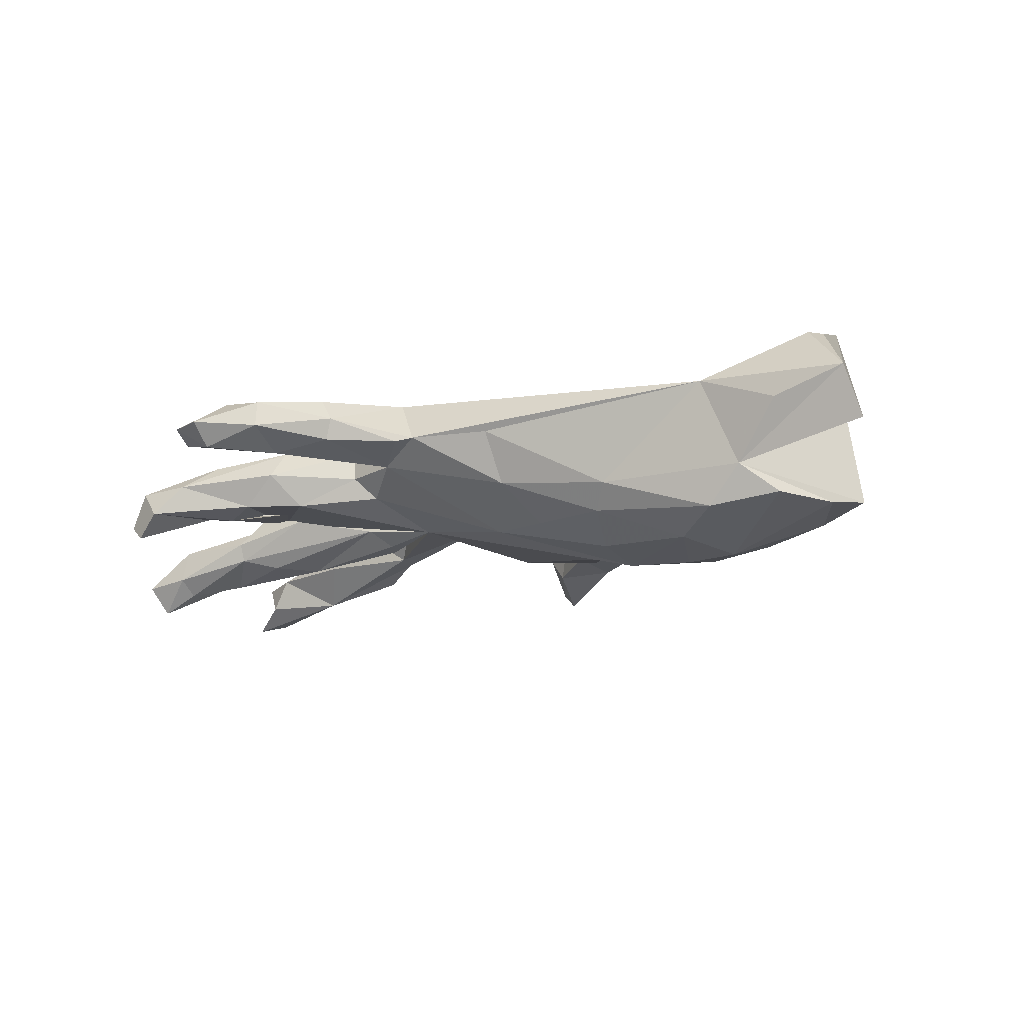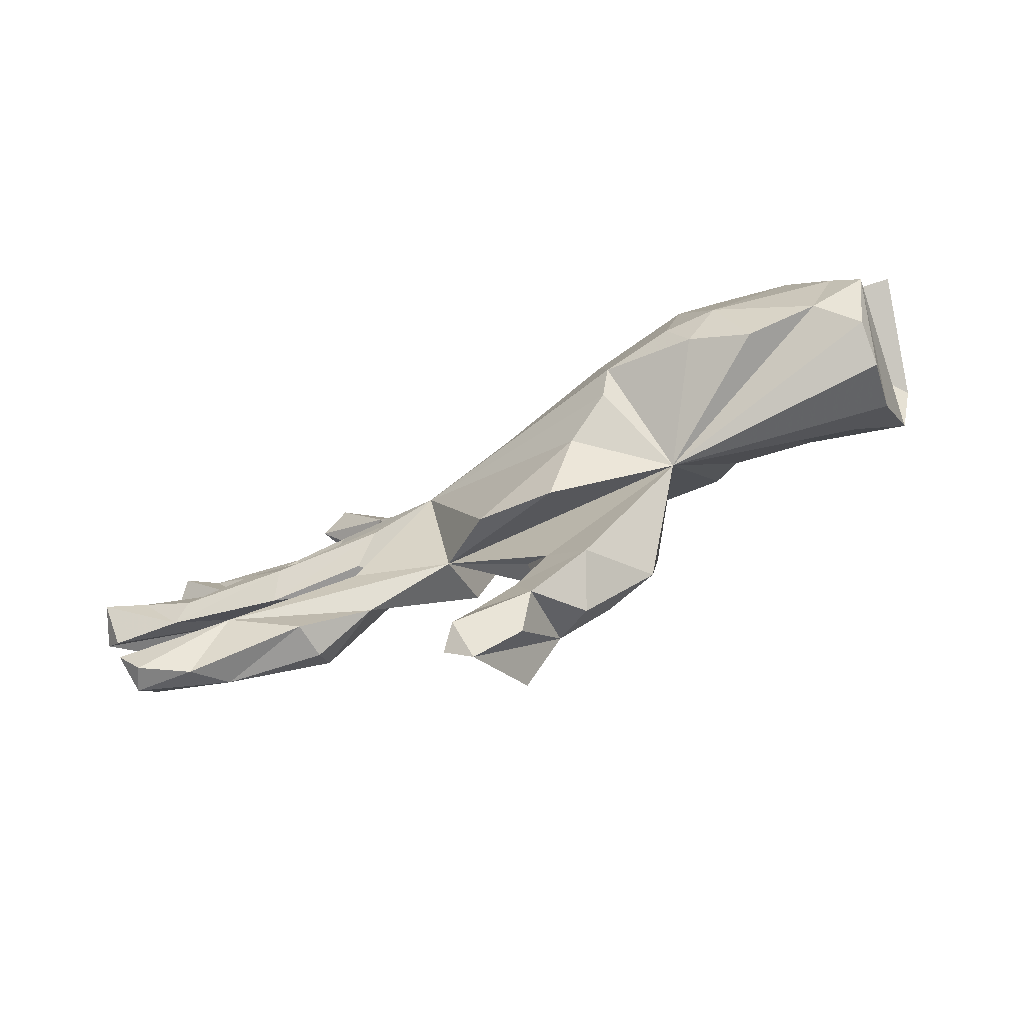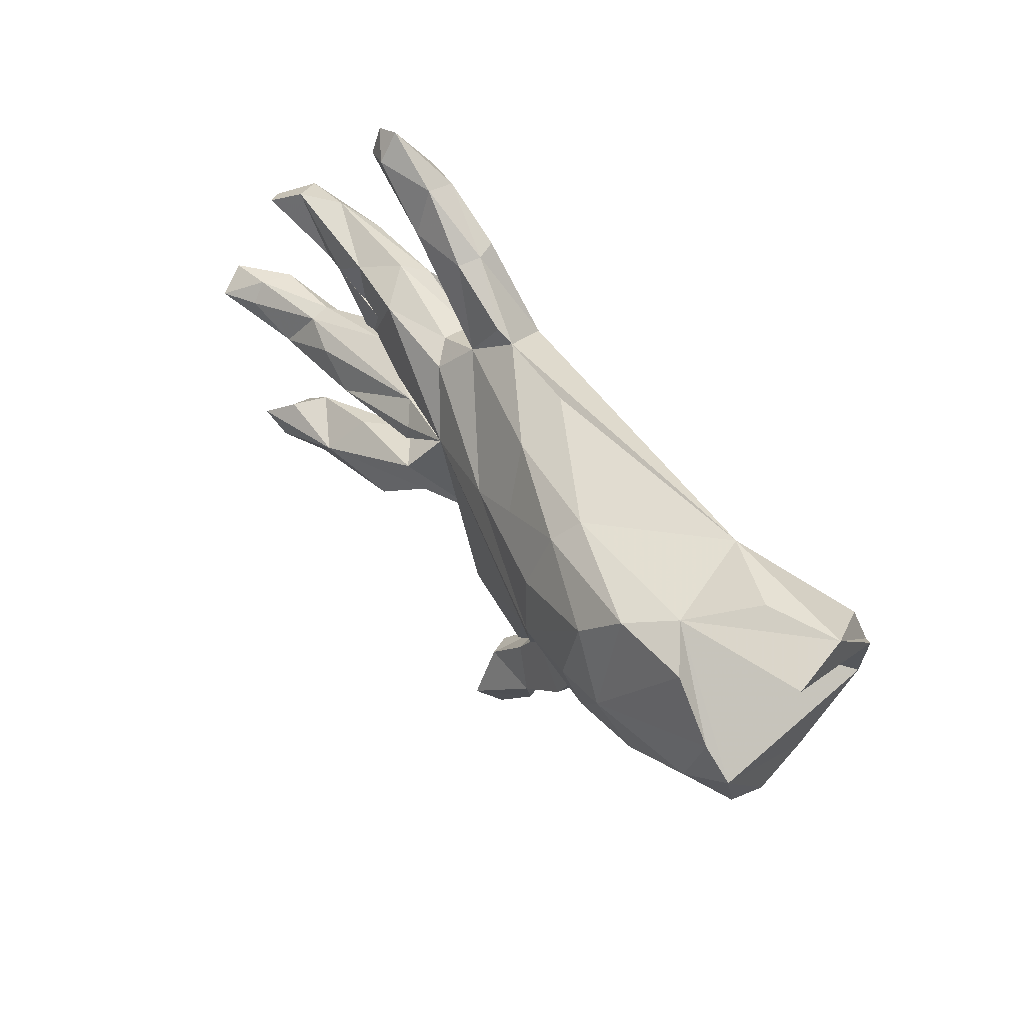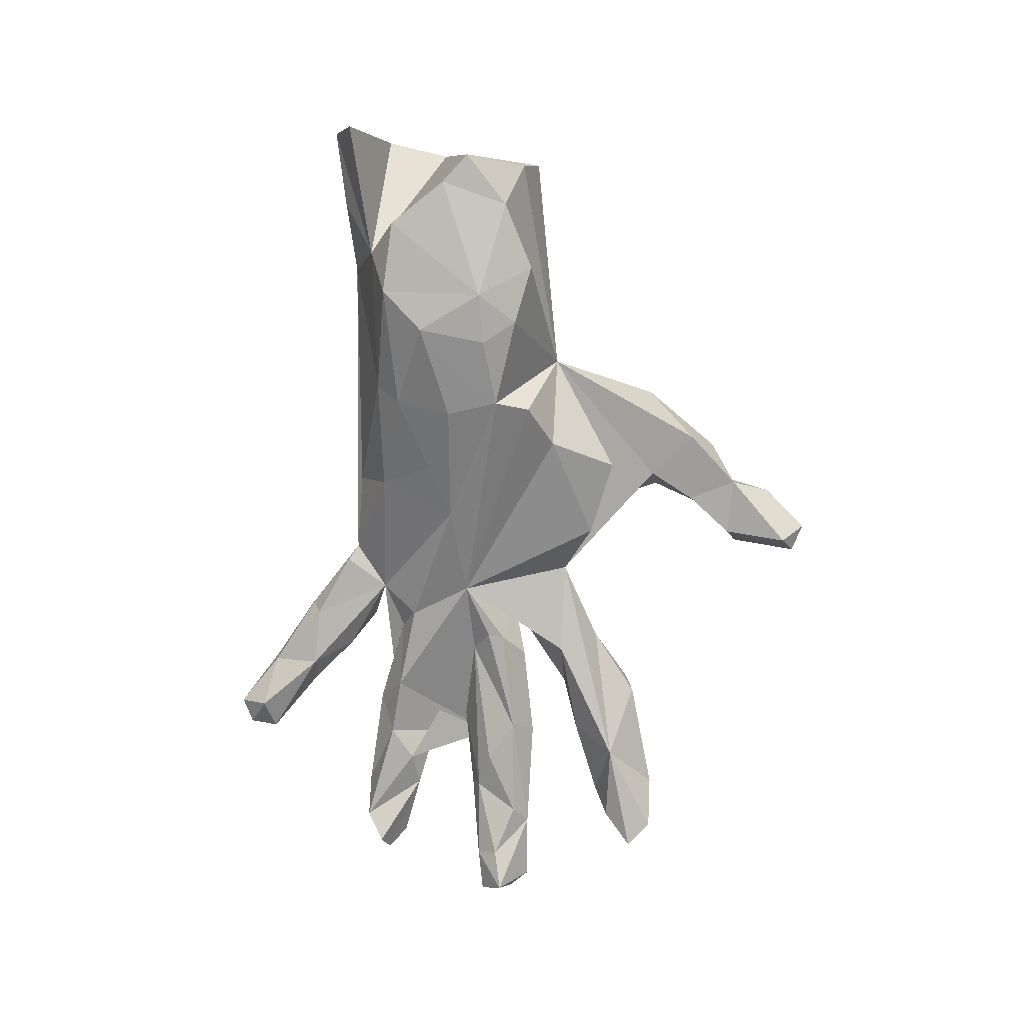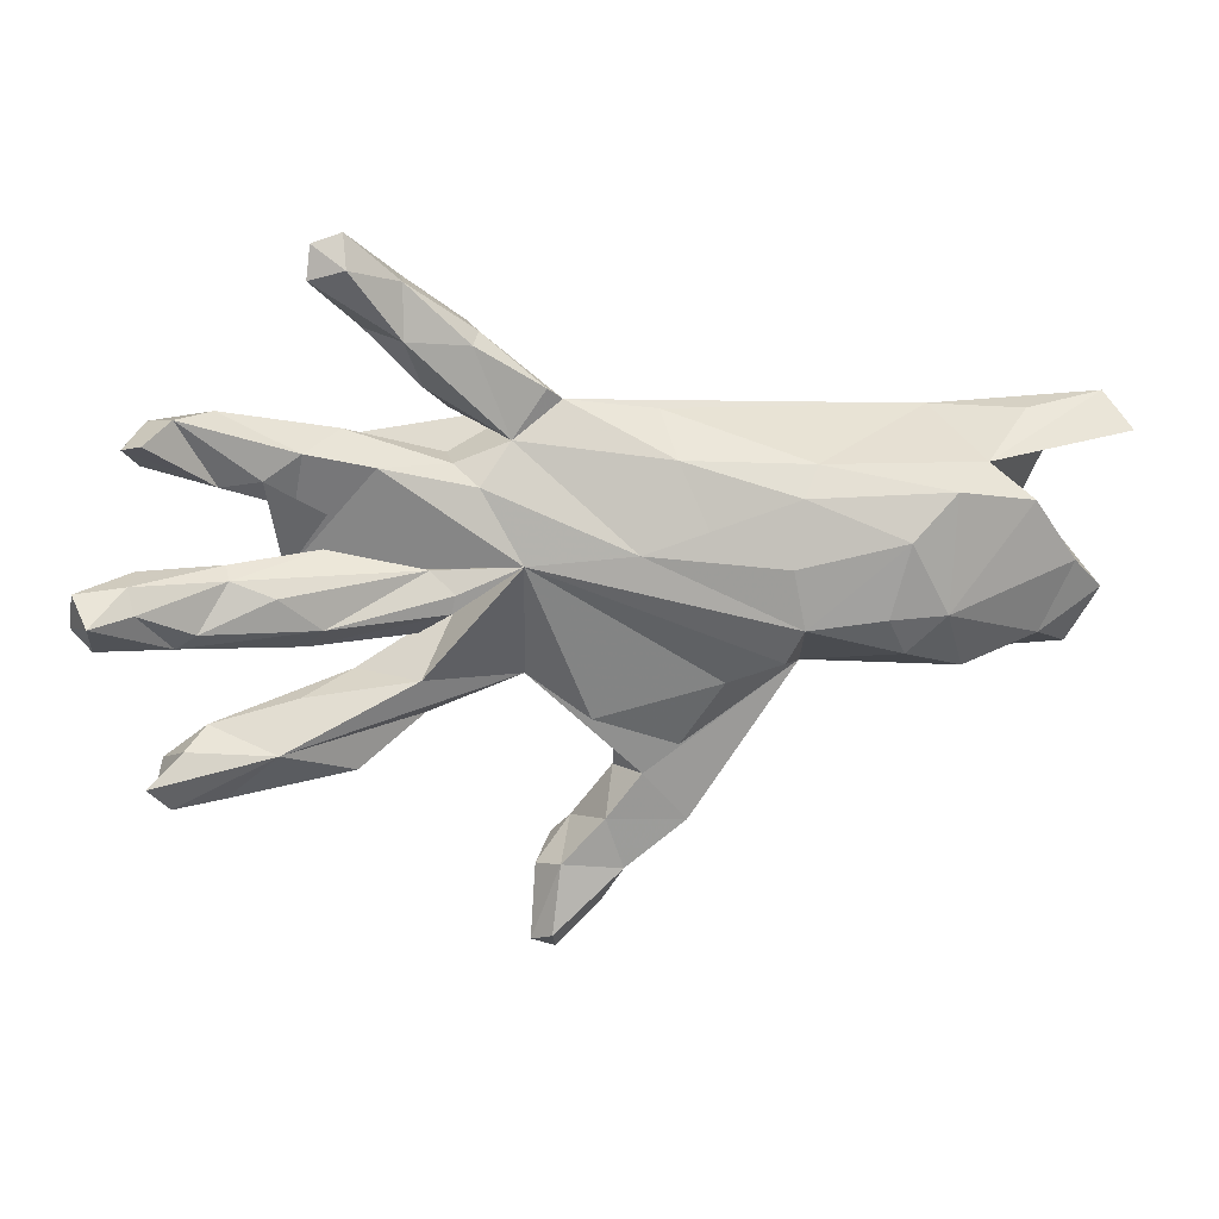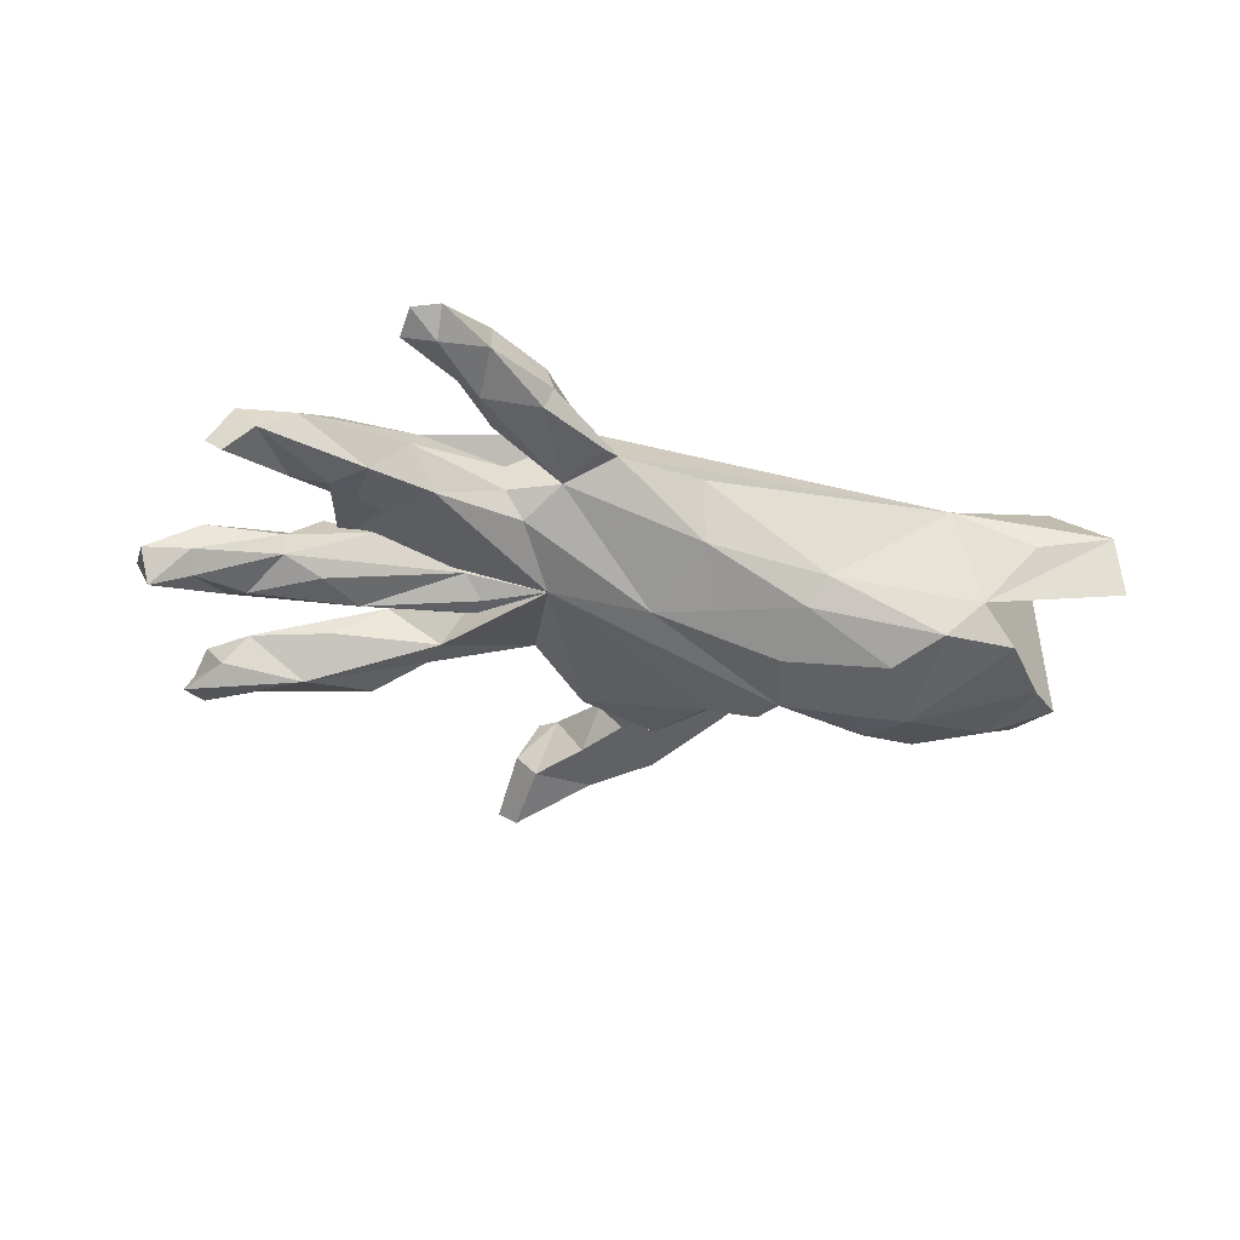
<metadata>
{"format":"obj","ext":"obj","renderer":"f3d","projection":"perspective","resolution":1024,"background":"white","views":[{"elev":-22.0,"azim":-155.2,"up":"+Z"},{"elev":-74.3,"azim":-154.9,"up":"+Y"},{"elev":42.7,"azim":-126.2,"up":"+Y"},{"elev":-74.4,"azim":-85.9,"up":"+Z"},{"elev":22.9,"azim":169.7,"up":"+Y"},{"elev":-43.9,"azim":169.7,"up":"+Z"}]}
</metadata>
<code>
v 0.8995 0.02734 -0.08968
v 0.8722 0.05114 -0.1612
v 0.7937 0.09503 -0.04132
v 0.8921 0.09149 -0.1108
v 0.8678 -0.01316 -0.09733
v 0.8071 0.09411 -0.1023
v 0.7898 -0.2838 -0.06054
v 0.8019 0.3 -0.05057
v 0.7054 0.007025 -0.1082
v 0.7647 -0.2958 -0.1039
v 0.7722 -0.2356 -0.0301
v 0.7407 -0.02201 -0.08901
v 0.8024 -0.2468 -0.1256
v 0.7745 0.2615 -0.01895
v 0.7392 -0.2014 -0.09083
v 0.7703 0.3148 -0.08332
v 0.7994 0.05586 -0.1299
v 0.5578 0.05588 0.008996
v 0.8316 0.04466 -0.03267
v 0.6563 0.2201 -0.0249
v 0.6402 0.2175 0.02896
v 0.7195 0.3417 -0.04367
v 0.6173 -0.2205 0.01916
v 0.6976 -0.1818 -0.0334
v 0.6775 -0.3063 -0.05875
v 0.6764 0.2603 0.04703
v 0.59 0.06896 0.03272
v 0.6502 0.08222 -0.07655
v 0.6262 -0.2825 -0.002103
v 0.759 0.3237 0.01366
v 0.5781 0.05334 -0.09483
v 0.5932 0.294 0.05853
v 0.6522 0.09616 -0.04142
v 0.5879 -0.2189 -0.09739
v 0.6547 0.3346 0.01131
v 0.5879 0.2311 -0.04141
v 0.2759 -0.02933 0.04092
v 0.5071 -0.006182 -0.09396
v 0.4523 -0.1282 0.02698
v 0.4519 -0.27 0.02458
v 0.5464 -0.1479 -0.03411
v 0.4974 0.1006 -0.01261
v 0.4785 0.1534 -0.0152
v 0.5032 0.5393 -0.002029
v 0.524 0.2705 -0.03345
v 0.5346 -0.04879 -0.05376
v 0.4429 0.6097 0.01287
v 0.4942 0.5944 0.01133
v 0.4727 0.5295 0.05559
v 0.4428 0.5578 -0.02217
v 0.4088 0.2425 -0.0414
v 0.4166 0.4452 0.05272
v 0.4227 -0.1545 0.06169
v 0.4535 -0.2201 0.06086
v 0.4399 0.2612 0.07879
v 0.4228 0.5261 0.08168
v 0.457 0.2908 0.02144
v 0.4756 0.1539 0.0488
v 0.3511 0.5211 0.07619
v 0.4587 -0.2793 -0.0448
v 0.4522 0.1951 0.09199
v 0.3014 0.001452 -0.08225
v 0.2838 0.2261 0.00592
v 0.3523 0.5234 0.02438
v 0.357 0.4339 -0.002424
v 0.1733 -0.1469 -0.001874
v 0.3527 -0.04258 -0.0456
v 0.3495 -0.1256 -0.05031
v 0.2461 0.197 -0.03533
v 0.2784 0.2943 0.08501
v 0.1455 0.2739 0.1297
v 0.3381 -0.2064 0.002867
v 0.2944 0.03297 -0.08111
v 0.2862 0.2248 0.06619
v 0.1827 0.07365 -0.07942
v 0.3312 0.06764 -0.05118
v 0.2306 0.4285 0.05512
v 0.3256 0.3499 0.02403
v 0.1879 0.2596 0.003701
v 0.246 0.4371 0.09212
v 0.1645 -0.06625 0.1069
v 0.2457 0.4164 0.01534
v 0.1216 -0.6846 0.02094
v 0.1516 -0.5332 0.0509
v 0.1687 -0.6553 0.001444
v 0.1271 0.3376 0.02069
v 0.136 -0.6327 -0.03486
v 0.000442 0.09355 -0.1161
v 0.1154 -0.5127 -0.002692
v 0.07794 -0.5725 0.1441
v 0.0996 0.3146 0.03339
v 0.1116 -0.5096 0.1217
v 0.03806 -0.6107 0.03708
v 0.1286 0.05338 0.1121
v 0.08075 -0.4729 0.1051
v 0.03543 -0.4367 0.007405
v 0.07256 -0.208 -0.07194
v -0.1414 -0.138 -0.1207
v 0.002466 -0.4697 0.1227
v -0.07409 -0.2637 -0.0773
v 0.0041 -0.5327 0.001458
v 0.03576 0.1685 0.1474
v 0.01149 -0.3638 0.07087
v -0.1058 -0.4459 -0.001324
v 0.01921 -0.2851 0.02388
v -0.06434 -0.4969 0.08676
v -0.02806 -0.3546 0.004971
v -0.03663 -0.3206 0.09958
v -0.05777 0.2907 0.02834
v -0.09302 -0.414 0.1284
v -0.1236 0.07838 0.09971
v -0.06956 0.2343 -0.06874
v -0.07395 -0.2195 0.1286
v -0.1881 -0.3664 0.116
v -0.1193 0.1072 -0.1399
v -0.1977 0.05405 0.1024
v -0.2358 0.07757 -0.1804
v -0.1947 -0.1572 0.1571
v -0.1431 -0.01411 0.1
v -0.2433 0.1352 0.1394
v -0.2598 0.1833 -0.1437
v -0.2538 -0.02414 -0.1926
v -0.2297 -0.0907 -0.1663
v -0.2913 0.2259 -0.1026
v -0.2961 -0.1599 -0.000631
v -0.354 0.1171 0.1414
v -0.5746 0.2136 -0.1067
v -0.4043 0.04158 0.1021
v -0.3873 -0.007835 -0.2111
v -0.5172 0.2616 0.0626
v -0.4865 -0.00679 -0.2098
v -0.4221 0.1204 -0.205
v -0.4214 -0.07634 -0.1921
v -0.5037 0.1912 -0.1775
v -0.5285 -0.1178 -0.1617
v -0.5169 -0.05762 0.07609
v -0.6417 -0.03444 0.1163
v -0.7156 0.05131 -0.1542
v -0.6691 0.2657 -0.002432
v -0.5542 0.03454 0.1234
v -0.6605 -0.074 -0.1504
v -0.6402 0.1625 -0.1591
v -0.7407 0.1342 0.1789
v -0.7286 -0.1178 -0.09378
v -0.7203 -0.1484 -0.01407
v -0.7106 -0.1009 0.08078
v -0.7662 -0.002975 -0.1437
v -0.7365 0.05247 0.1762
v -0.8127 0.2764 0.03378
v -0.7293 0.2065 0.1515
v -0.7764 0.1702 0.1506
v -0.8342 0.2382 -0.06734
f 66 119 113
f 118 113 119
f 108 66 113
f 114 106 110
f 99 110 106
f 108 114 110
f 125 116 120
f 111 120 116
f 126 125 120
f 119 116 125
f 130 126 120
f 128 125 126
f 148 140 143
f 130 143 140
f 151 148 143
f 137 140 148
f 81 37 94
f 71 94 37
f 66 81 94
f 72 37 81
f 111 66 94
f 125 118 119
f 114 118 125
f 54 37 72
f 66 72 81
f 114 113 118
f 34 72 66
f 114 108 113
f 105 66 108
f 99 108 110
f 108 99 103
f 95 103 99
f 105 108 103
f 84 95 92
f 90 92 95
f 90 95 99
f 101 99 106
f 92 83 84
f 85 84 83
f 90 83 92
f 99 83 90
f 93 83 99
f 42 28 76
f 31 76 28
f 18 42 76
f 33 28 42
f 9 31 28
f 38 76 31
f 6 28 33
f 27 33 42
f 17 28 6
f 3 6 33
f 4 6 3
f 18 3 33
f 2 6 4
f 19 4 3
f 18 19 3
f 1 4 19
f 88 79 69
f 63 69 79
f 75 88 69
f 112 79 88
f 51 75 69
f 18 36 43
f 20 43 36
f 58 18 43
f 45 36 18
f 91 79 112
f 109 91 112
f 115 112 88
f 18 75 51
f 63 51 69
f 45 18 51
f 57 45 51
f 22 36 45
f 127 130 124
f 109 124 130
f 112 124 109
f 86 79 91
f 2 17 6
f 9 28 17
f 130 127 139
f 149 139 127
f 149 130 139
f 151 149 152
f 127 152 149
f 142 127 134
f 124 134 127
f 121 134 124
f 112 121 124
f 132 134 121
f 131 135 141
f 125 141 135
f 138 131 141
f 133 135 131
f 129 133 131
f 125 135 133
f 122 125 133
f 129 122 133
f 123 125 122
f 138 141 147
f 144 147 141
f 127 138 147
f 142 131 138
f 132 129 131
f 132 122 129
f 148 127 147
f 142 138 127
f 134 132 131
f 117 122 132
f 88 122 117
f 121 117 132
f 75 122 88
f 121 88 117
f 134 131 142
f 36 22 20
f 16 20 22
f 8 20 16
f 22 8 16
f 14 20 8
f 73 38 62
f 46 62 38
f 75 73 62
f 76 38 73
f 38 9 12
f 17 12 9
f 46 38 12
f 31 9 38
f 34 15 13
f 7 13 15
f 24 15 34
f 60 72 34
f 146 148 147
f 151 127 148
f 2 4 1
f 18 1 19
f 18 5 1
f 2 1 5
f 12 5 18
f 75 76 73
f 18 76 75
f 2 5 12
f 18 46 12
f 67 62 46
f 37 67 46
f 37 62 67
f 75 62 37
f 37 39 68
f 41 68 39
f 75 37 68
f 66 75 68
f 11 15 24
f 41 24 34
f 68 41 34
f 39 24 41
f 66 68 34
f 144 125 145
f 146 145 125
f 137 146 125
f 147 145 146
f 7 15 11
f 23 11 24
f 30 8 22
f 34 13 10
f 7 10 13
f 25 34 10
f 100 125 98
f 123 98 125
f 97 100 98
f 66 125 100
f 141 125 144
f 147 144 145
f 75 97 98
f 66 100 97
f 66 97 75
f 123 75 98
f 2 12 17
f 121 112 115
f 88 121 115
f 130 71 91
f 77 91 71
f 109 130 91
f 120 71 130
f 56 71 70
f 79 70 71
f 71 61 55
f 32 55 61
f 74 71 55
f 94 71 102
f 111 102 71
f 111 71 120
f 150 149 143
f 151 143 149
f 130 150 143
f 130 149 150
f 94 102 111
f 18 71 37
f 111 116 119
f 75 123 122
f 151 152 127
f 58 71 18
f 61 71 58
f 27 42 18
f 130 140 128
f 136 128 140
f 126 130 128
f 21 61 58
f 79 71 74
f 57 74 55
f 58 20 21
f 14 21 20
f 43 20 58
f 26 61 21
f 14 26 21
f 32 61 26
f 63 79 74
f 63 74 57
f 51 63 57
f 35 57 55
f 78 70 79
f 64 47 50
f 48 50 47
f 65 64 50
f 59 47 64
f 56 48 47
f 44 50 48
f 65 50 44
f 49 44 48
f 101 87 93
f 83 93 87
f 99 101 93
f 89 87 101
f 85 83 87
f 27 18 33
f 137 148 146
f 37 46 18
f 106 104 101
f 96 101 104
f 125 107 104
f 96 104 107
f 114 125 104
f 66 107 125
f 105 107 66
f 40 72 60
f 25 60 34
f 29 60 25
f 7 25 10
f 29 25 7
f 29 7 11
f 35 45 57
f 22 45 35
f 32 35 55
f 30 26 14
f 30 14 8
f 77 86 91
f 82 79 86
f 77 82 86
f 65 79 82
f 65 78 79
f 52 70 78
f 30 22 35
f 32 30 35
f 64 82 77
f 64 65 82
f 52 78 65
f 44 52 65
f 59 64 77
f 49 52 44
f 107 103 96
f 95 96 103
f 105 103 107
f 89 96 95
f 89 95 84
f 85 89 84
f 53 23 39
f 24 39 23
f 54 23 53
f 39 37 53
f 54 53 37
f 29 23 54
f 40 54 72
f 11 23 29
f 40 29 54
f 60 29 40
f 114 104 106
f 71 56 59
f 47 59 56
f 80 71 59
f 77 80 59
f 77 71 80
f 52 56 70
f 137 125 136
f 128 136 125
f 140 137 136
f 119 66 111
f 89 85 87
f 56 49 48
f 32 26 30
f 101 96 89
f 52 49 56

</code>
